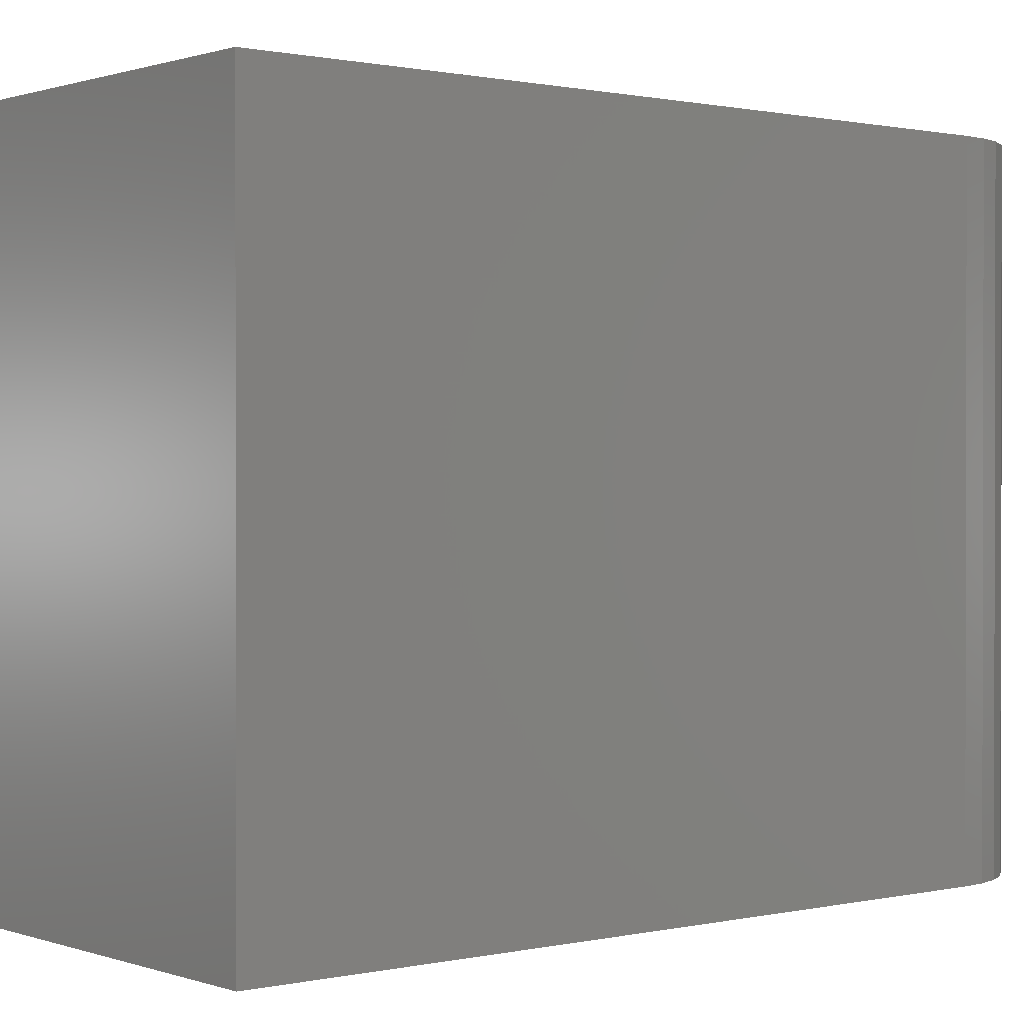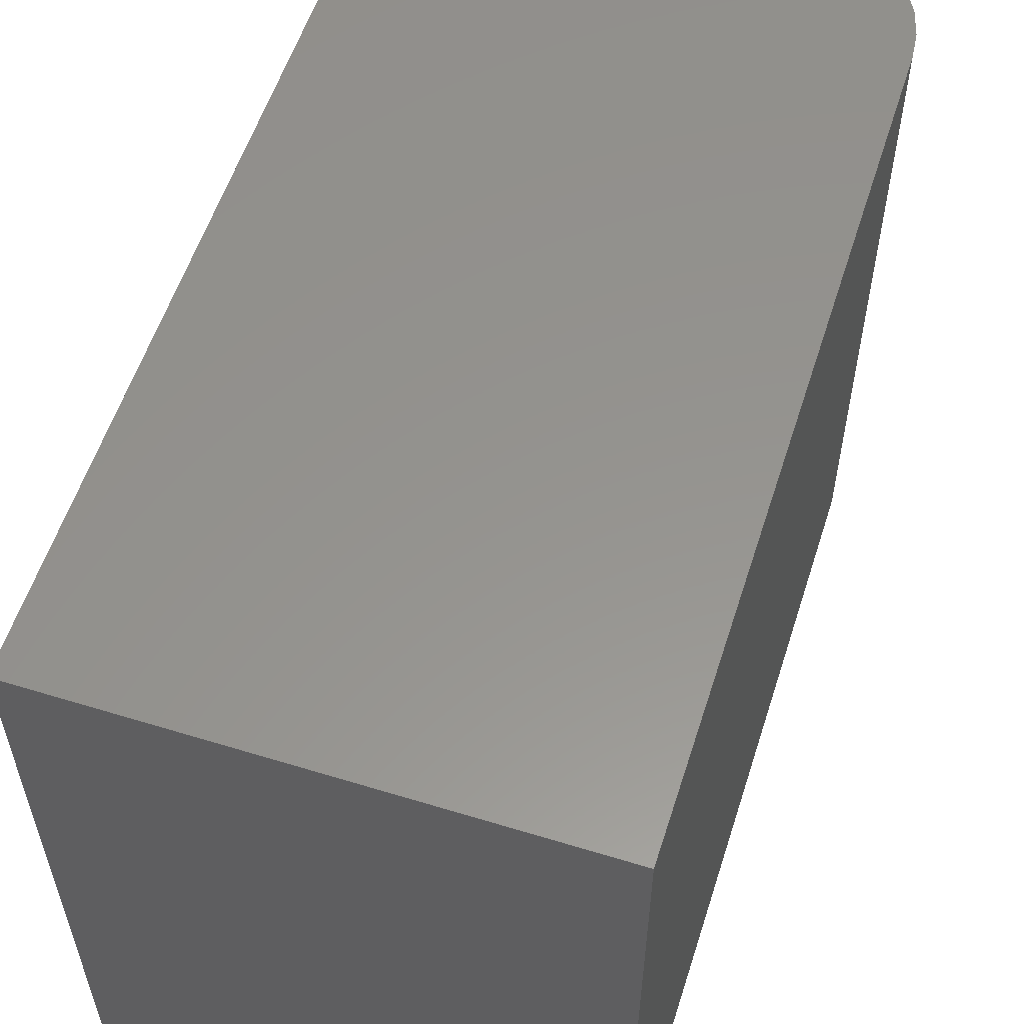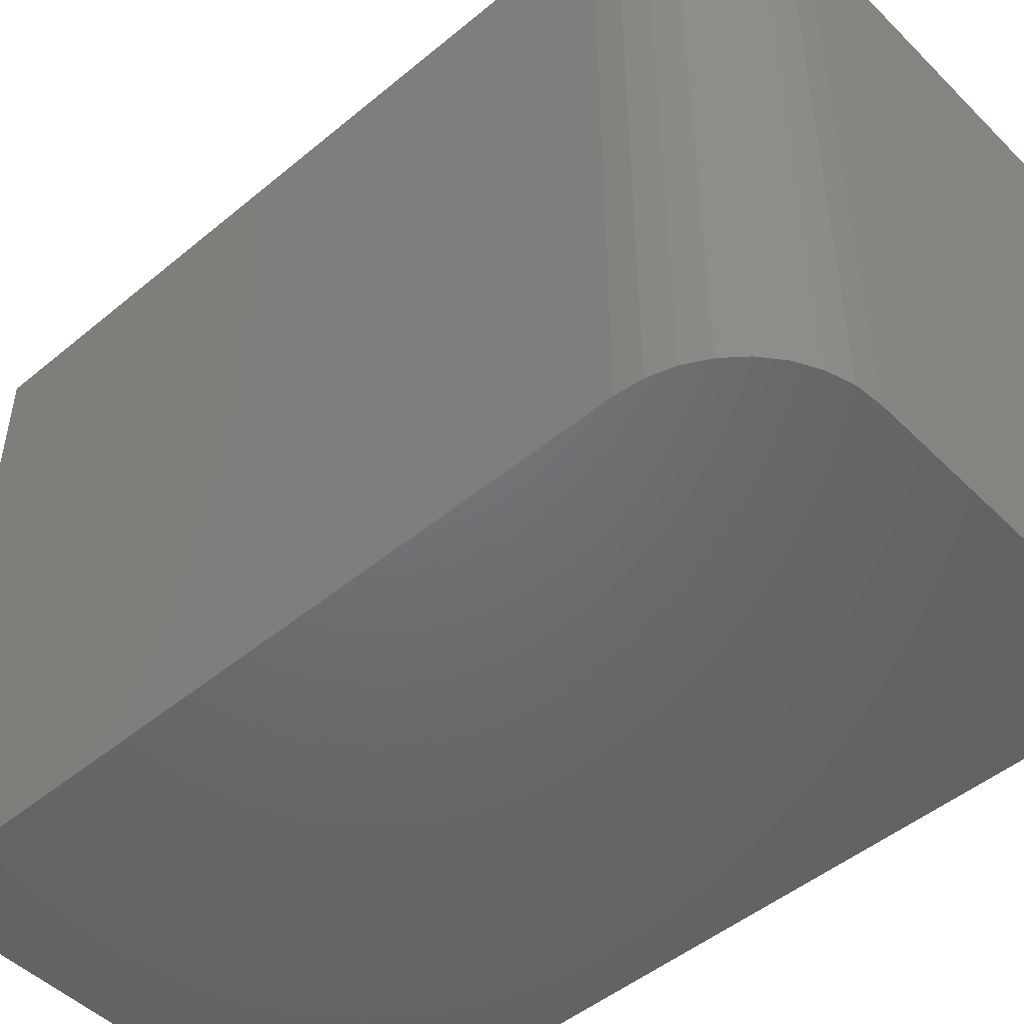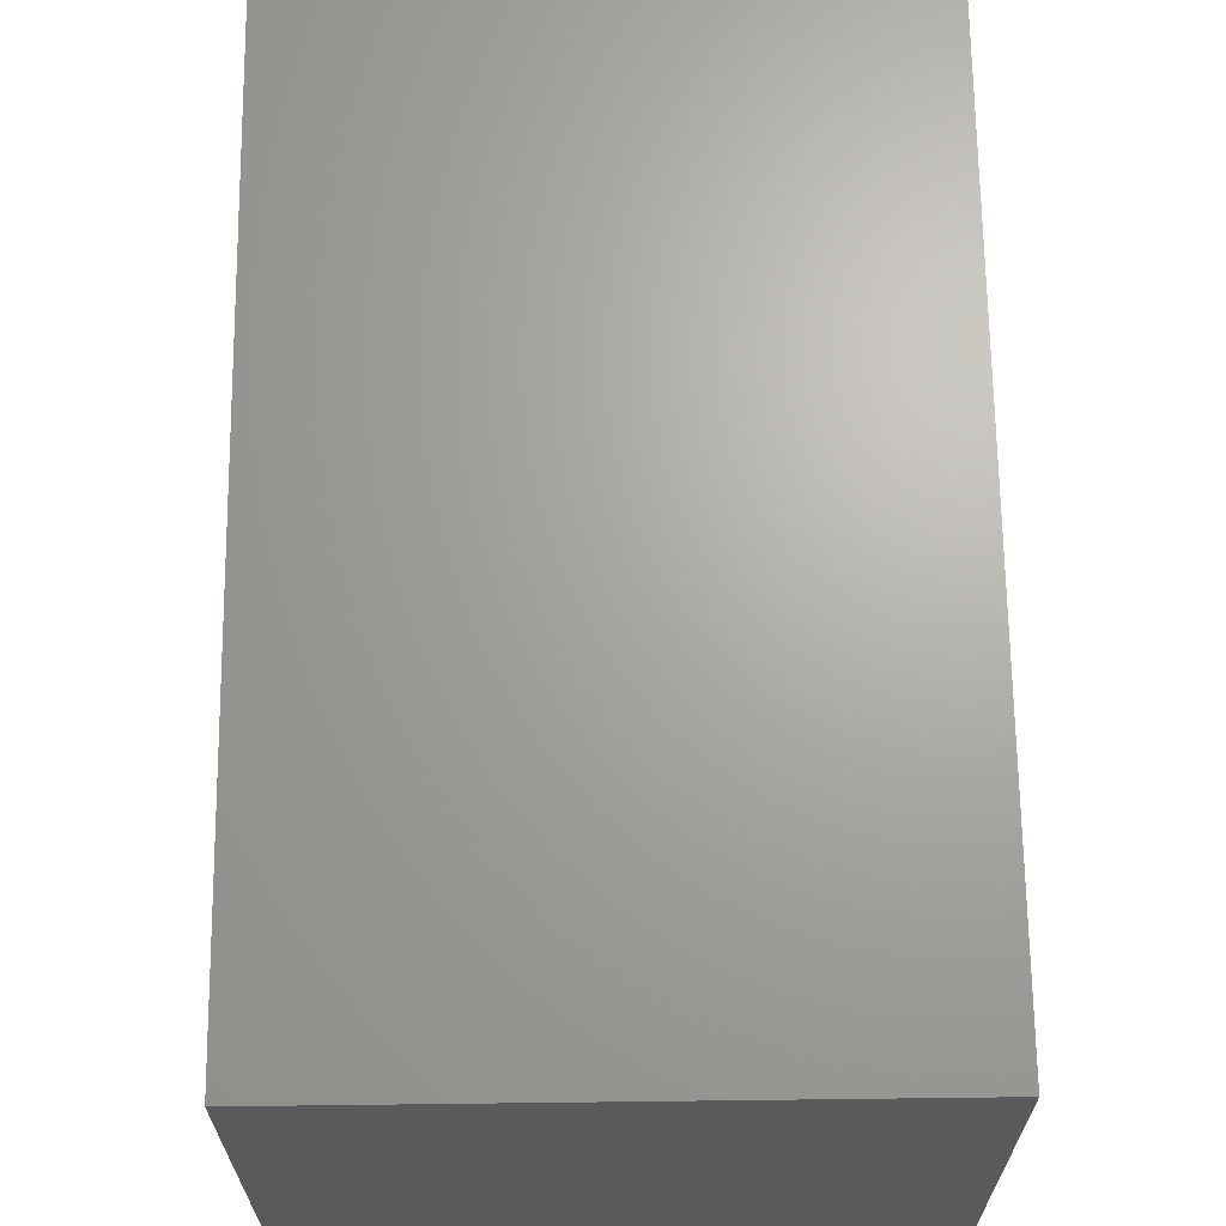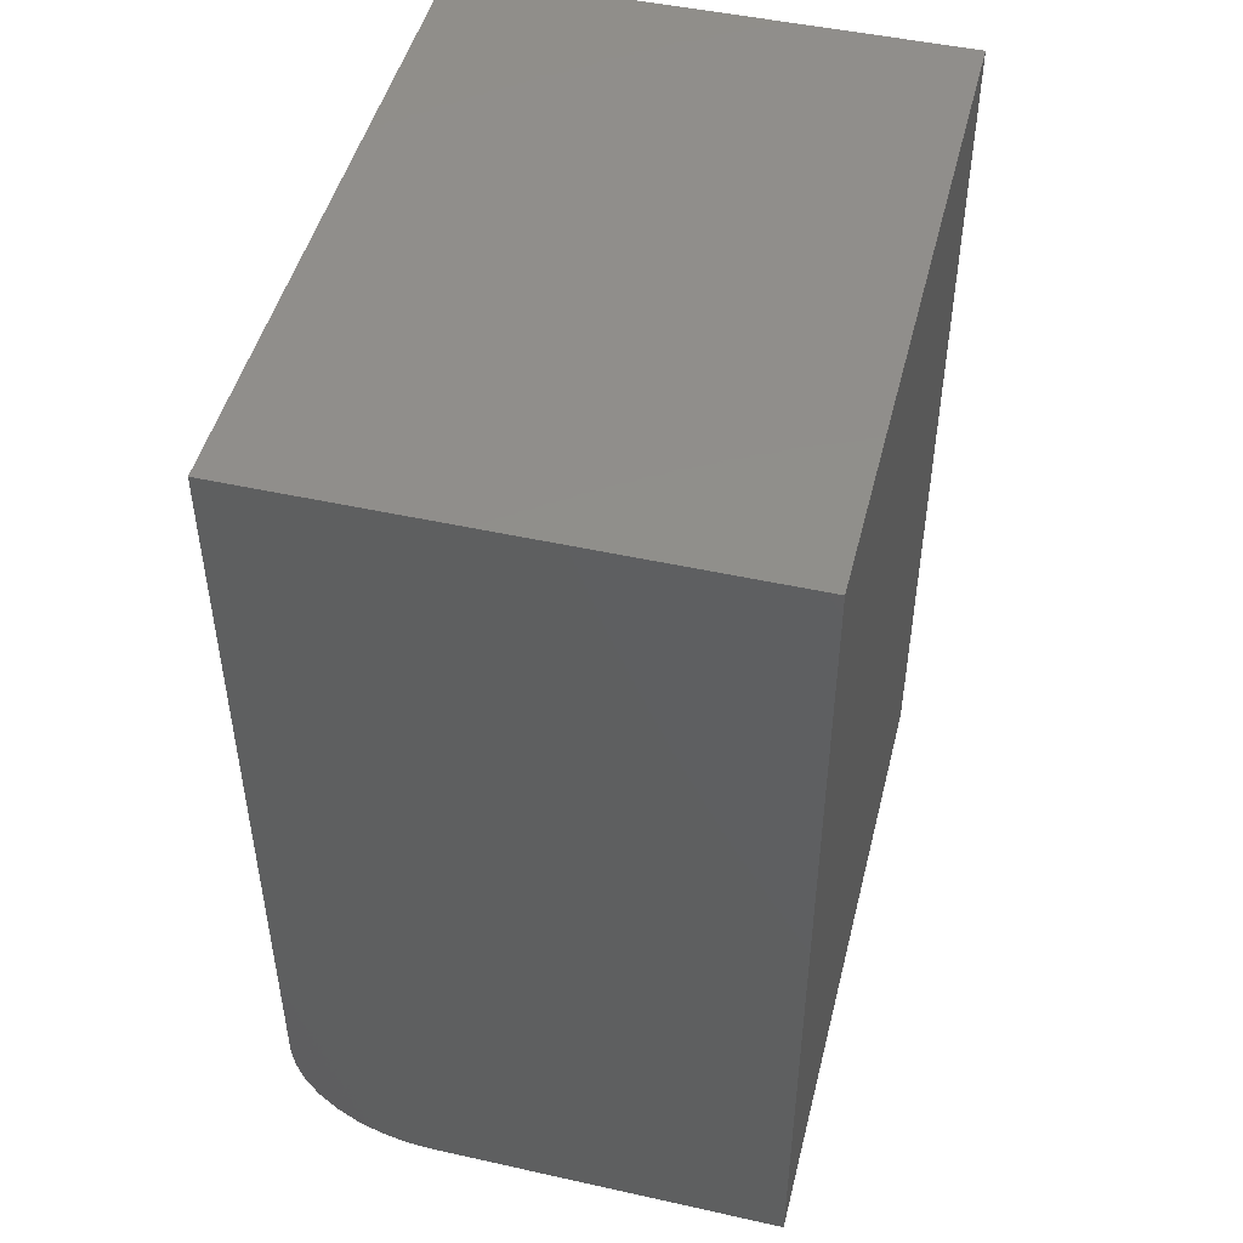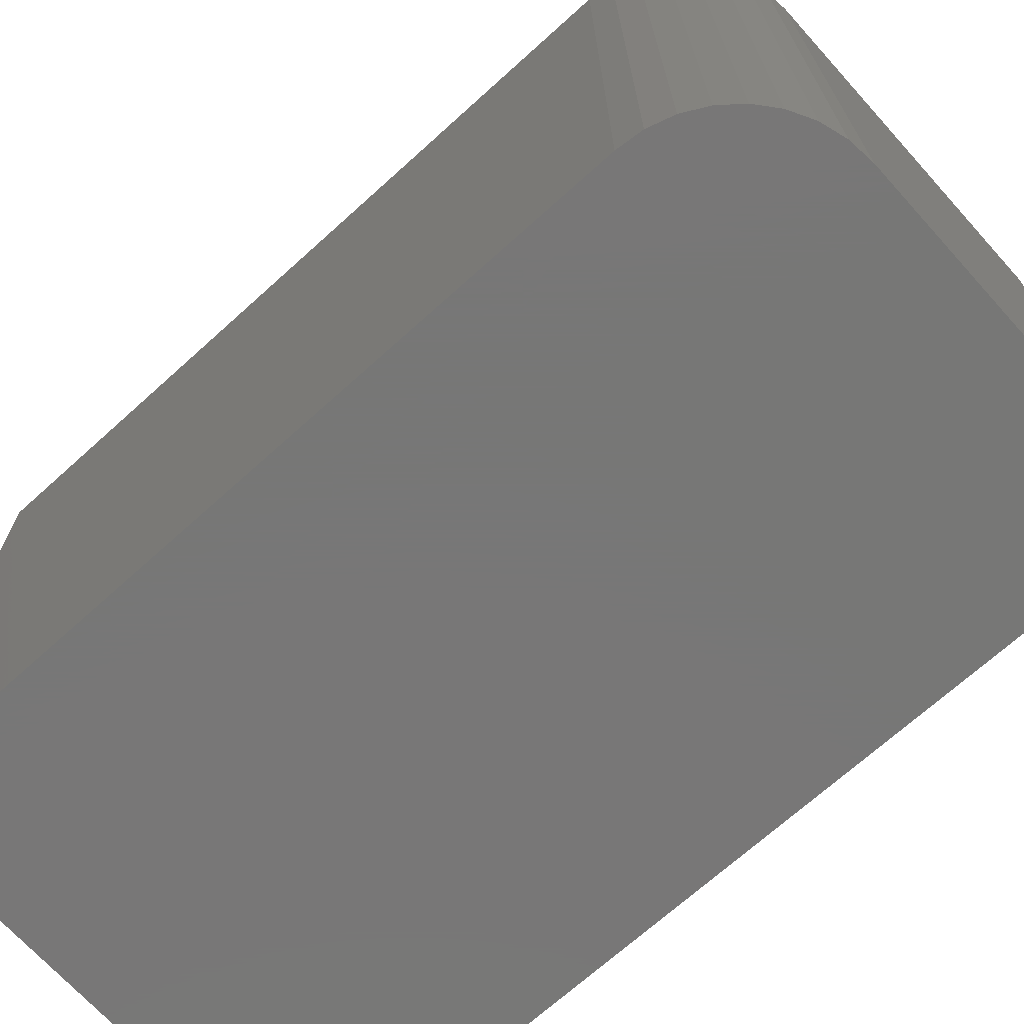
<metadata>
{"format":"stl","ext":"stl","renderer":"f3d","projection":"perspective","resolution":1024,"background":"white","views":[{"elev":0.7,"azim":-129.3,"up":"+Z"},{"elev":56.9,"azim":-162.3,"up":"+Z"},{"elev":-48.9,"azim":-47.4,"up":"+Z"},{"elev":67.1,"azim":179.3,"up":"+Z"},{"elev":48.0,"azim":14.0,"up":"+Y"},{"elev":-70.0,"azim":-47.9,"up":"+Z"}]}
</metadata>
<code>
# stl→obj: 24 verts, 44 faces
v 0 0.1094 -6.697e-18
v 0 0.1094 0.5526
v 0 0.75 -4.592e-17
v 0 0.75 0.5526
v 0.4062 3.384e-17 0.5526
v 0.1094 0 0.5526
v 0.4062 0 0
v 0.1094 0 0
v 0.4062 0.75 0.5526
v 0.002102 0.08804 0.5526
v 0.008326 0.06752 0.5526
v 0.01843 0.04861 0.5526
v 0.03204 0.03204 0.5526
v 0.04861 0.01843 0.5526
v 0.06752 0.008326 0.5526
v 0.08804 0.002102 0.5526
v 0.08804 0.002102 -1.287e-19
v 0.4062 0.75 -4.592e-17
v 0.06752 0.008326 -5.098e-19
v 0.04861 0.01843 -1.129e-18
v 0.03204 0.03204 -1.962e-18
v 0.01843 0.04861 -2.976e-18
v 0.008326 0.06752 -4.134e-18
v 0.002102 0.08804 -5.391e-18
f 1 2 3
f 3 2 4
f 5 6 7
f 7 6 8
f 5 9 4
f 5 4 2
f 5 2 10
f 5 10 11
f 5 11 12
f 5 12 13
f 5 13 14
f 5 14 15
f 5 15 16
f 5 16 6
f 8 17 7
f 1 3 18
f 1 18 7
f 1 7 17
f 1 17 19
f 1 19 20
f 1 20 21
f 1 21 22
f 1 22 23
f 1 23 24
f 2 1 10
f 10 1 24
f 10 24 11
f 11 24 23
f 11 23 12
f 12 23 22
f 12 22 13
f 13 22 21
f 13 21 14
f 14 21 20
f 14 20 15
f 15 20 19
f 15 19 16
f 16 19 17
f 16 17 6
f 6 17 8
f 7 18 5
f 5 18 9
f 18 3 9
f 9 3 4

</code>
